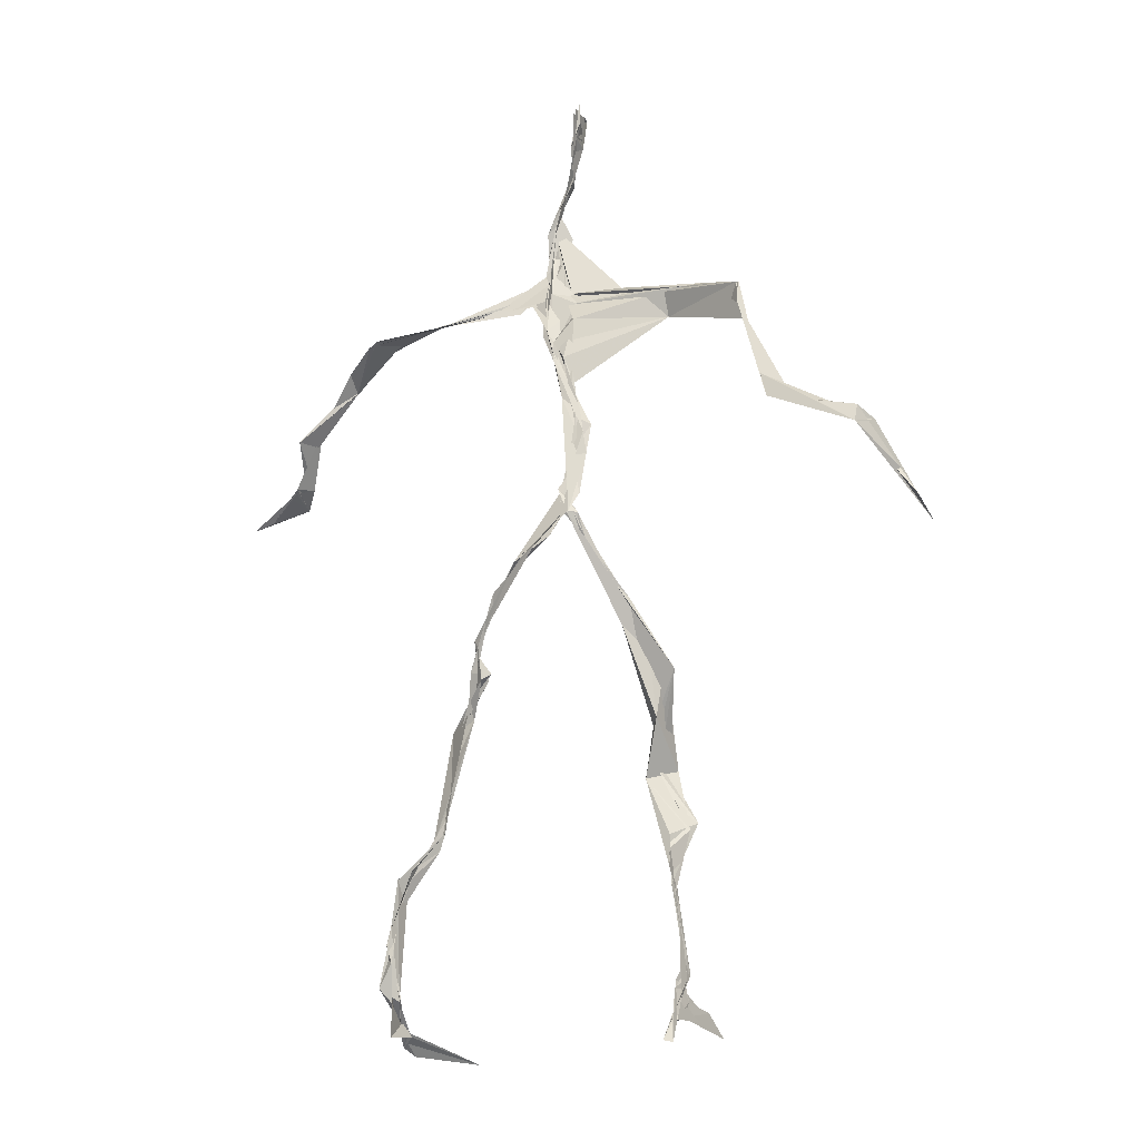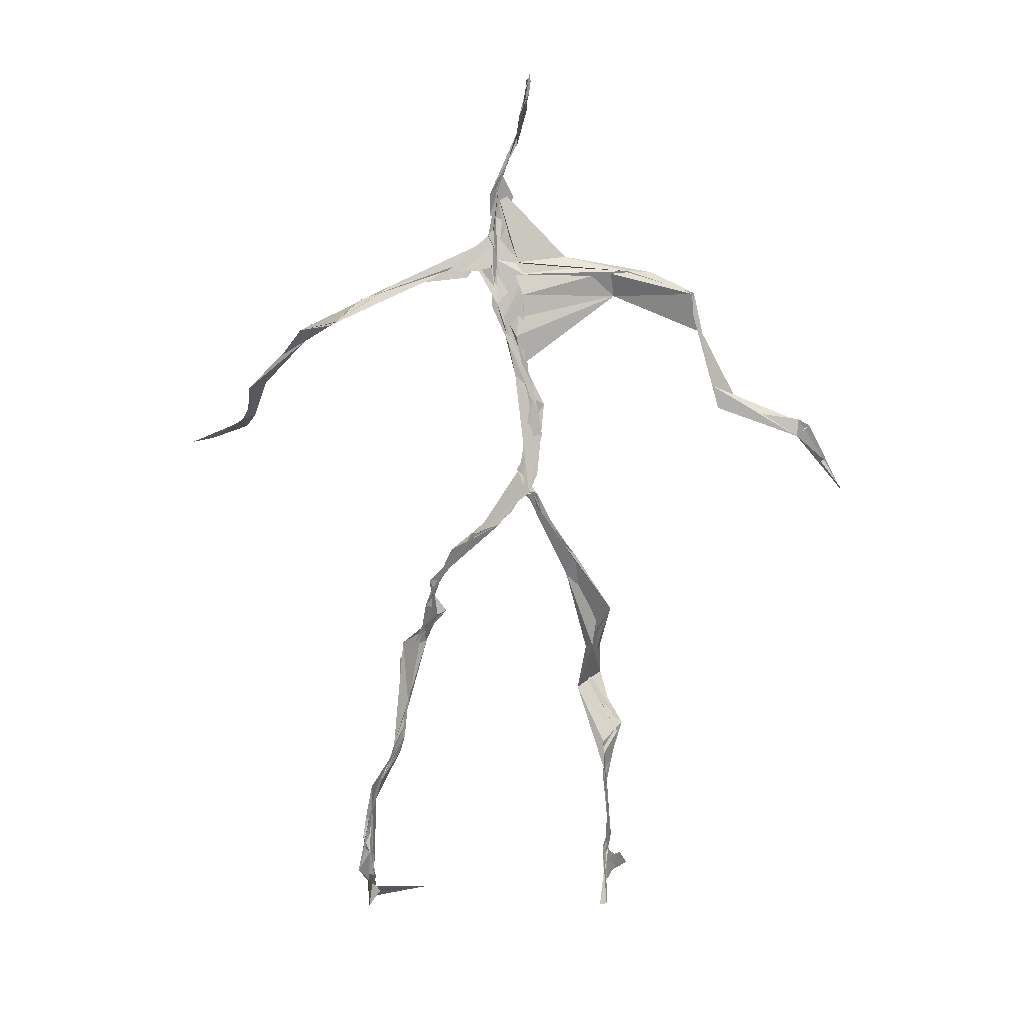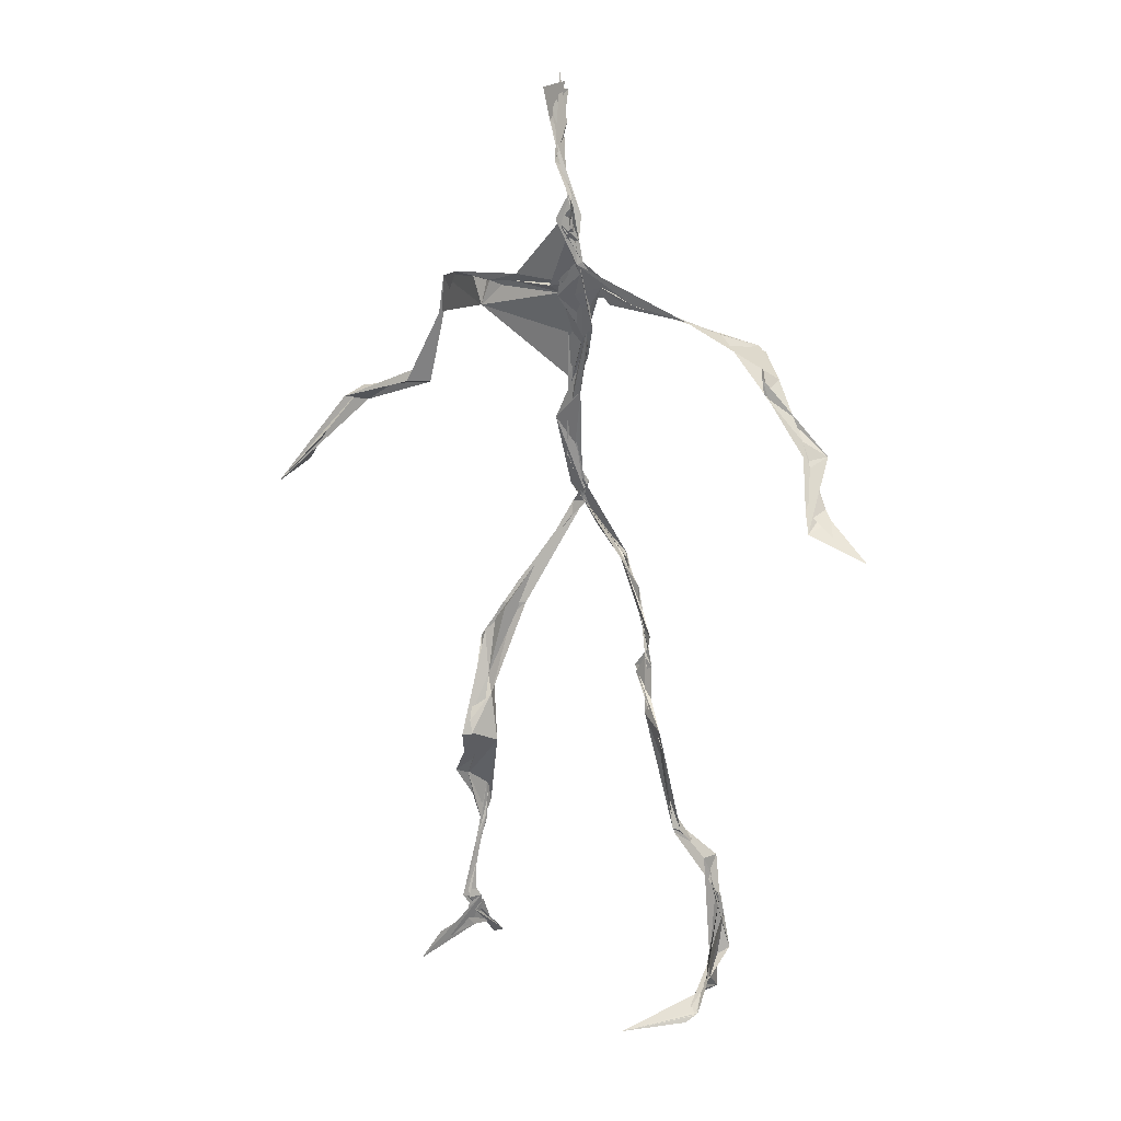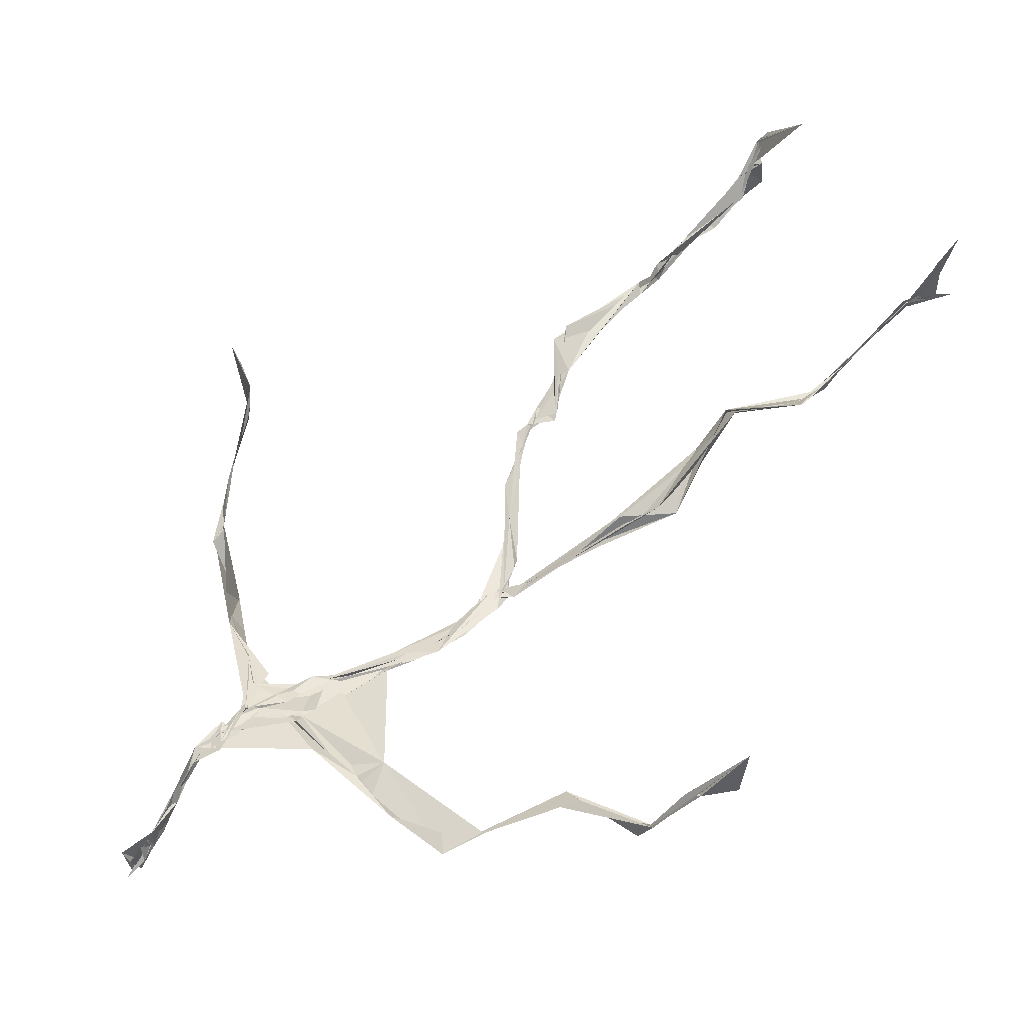
<metadata>
{"format":"obj","ext":"obj","renderer":"f3d","projection":"perspective","resolution":1024,"background":"white","views":[{"elev":-11.7,"azim":-141.6,"up":"+Y"},{"elev":17.0,"azim":-156.8,"up":"+Y"},{"elev":18.1,"azim":55.0,"up":"+Y"},{"elev":70.1,"azim":-131.4,"up":"+Z"}]}
</metadata>
<code>
v 0.1261 -0.518 0.02727
v -0.06355 -0.02592 0.001694
v -0.08003 -0.157 0.06182
v 0.06515 -0.1215 -0.03092
v -0.09917 -0.4346 0.06259
v -0.3268 0.07514 0.118
v 0.02525 0.3086 0.01502
v 0.1519 -0.4832 -0.05521
v -0.1019 -0.4562 0.08162
v 0.04555 0.2691 -0.008663
v -0.01937 0.4776 0.007286
v 0.01403 -0.01405 -0.05661
v -0.103 -0.2906 0.0496
v 0.02581 0.3106 0.01872
v -0.0988 -0.4331 0.0792
v 0.08234 -0.09833 -0.03534
v -0.09997 -0.433 0.06975
v -0.007627 0.2868 0.0123
v -0.004447 0.2181 -0.01737
v -0.1039 -0.4718 0.06906
v 0.02158 0.3457 0.02552
v -0.03521 0.04056 -0.03205
v -0.01435 0.0004132 -0.05852
v -0.06956 -0.222 0.07883
v -0.1107 -0.4937 0.02473
v -0.01438 0.2743 0.01078
v 0.1432 -0.4568 -0.09016
v -0.01149 0.4528 0.02607
v -0.1022 -0.434 0.0779
v 0.3436 0.06852 -0.07737
v 0.1392 -0.3323 -0.0718
v -0.3465 0.01893 0.1712
v 0.1471 -0.4902 -0.05497
v -0.04259 0.03597 -0.03837
v -0.07629 -0.2057 0.08958
v -0.2068 0.2631 0.02932
v 0.07722 -0.09367 -0.03829
v 0.1386 -0.4573 -0.08104
v -0.1083 -0.1219 0.05233
v -0.0757 -0.04955 0.01927
v -0.008521 0.2043 -0.02062
v -0.07029 -0.221 0.07534
v -0.01791 0.4589 0.007251
v 0.2566 0.1587 -0.09079
v 0.05911 -0.06849 -0.04079
v 0.2713 0.1432 -0.1115
v -0.1087 0.2498 0.04738
v 0.1004 -0.1581 -0.02599
v 0.2953 0.09871 -0.08955
v -0.03712 0.1529 -0.01338
v -0.04759 0.05497 -0.02656
v 0.1412 -0.4556 -0.08101
v -0.107 -0.3234 0.04269
v -0.02492 0.4978 0.004277
v 0.1424 -0.36 -0.07988
v -0.02944 0.05174 -0.0304
v -0.2578 0.1371 0.05206
v -0.2395 0.1377 0.0319
v 0.1275 -0.3254 -0.08061
v -0.0396 0.03597 -0.03675
v -0.05104 0.009926 -0.0222
v -0.01409 0.4628 0.02181
v 0.01753 0.3858 0.02099
v 0.2096 0.2151 -0.0761
v -0.01727 0.2826 0.02256
v 0.111 -0.1745 -0.02419
v -0.1128 -0.2776 0.08531
v -0.338 0.06594 0.1226
v 0.2123 0.1995 -0.07661
v 0.004319 0.4053 0.01764
v 0.006456 0.3558 0.03184
v -0.03156 0.03785 -0.03642
v -0.1012 -0.4251 0.08465
v -0.233 0.162 0.03124
v -0.02306 0.475 0.006631
v -0.3207 0.1235 0.07109
v -0.06479 -0.2312 0.06125
v -0.05246 0.2915 0.04067
v -0.2081 0.264 0.03201
v 0.3087 0.08192 -0.05632
v -0.0729 -0.08101 0.044
v -0.04423 0.1236 -0.01618
v -0.1118 -0.2853 0.0723
v 0.1367 -0.3337 -0.09093
v 0.1557 -0.4815 -0.06389
v -0.1037 -0.3811 0.06468
v -0.003176 0.4171 0.02033
v 0.1468 -0.3789 -0.08876
v 0.3674 0.06251 -0.08149
v -0.012 0.4495 0.00444
v 0.2723 0.1358 -0.08727
v -0.01193 0.2721 0.01683
v -0.01481 0.4706 0.02162
v -0.07441 -0.1782 0.06195
v -0.1064 -0.2822 0.07348
v 0.1534 -0.4875 -0.05756
v -0.01869 0.4863 0.02077
v -0.02168 0.4892 0.0006481
v -0.0933 -0.1111 0.0571
v -0.000418 0.2277 -0.007727
v -0.2164 0.222 0.02972
v -0.04832 0.03456 -0.02999
v -0.0471 0.1321 -0.00619
v -0.02616 0.06101 -0.0351
v -0.04484 0.03424 -0.03292
v -0.1019 -0.4533 0.06832
v 0.1226 0.2606 -0.04635
v -0.1033 -0.4091 0.07706
v -0.03975 0.03385 -0.03757
v -0.1516 0.2794 0.05176
v 0.1466 0.248 -0.07461
v -0.0278 0.1801 -0.009081
v -0.0491 0.09898 -0.0167
v 0.1322 -0.1959 -0.01808
v -0.3273 0.1117 0.09347
v -0.1017 -0.3381 0.05338
v 0.2995 0.09477 -0.08673
v 0.1376 -0.4174 -0.09794
v -0.03538 0.1411 -0.01769
v -0.1052 -0.3045 0.04702
v -0.03403 0.05185 -0.03013
v 0.01515 0.2387 -0.008754
v 0.0199 0.2804 0.0004373
v 0.1428 -0.4911 -0.09145
v -0.1041 -0.3516 0.05593
v -0.0188 0.2533 -0.0006229
v -0.1014 -0.4921 0.1422
v 0.1158 -0.2845 -0.04279
v 0.1533 -0.4814 -0.06169
v 0.02987 0.3137 0.01427
v -0.1004 -0.4291 0.08627
v 0.01051 0.2463 -0.006986
v -0.1038 -0.3618 0.06442
v -0.02367 0.481 -0.005579
v -0.109 -0.4732 0.05157
v 0.1258 -0.293 -0.03861
v -0.1004 0.2771 0.04225
v -0.3569 0.03648 0.1241
v -0.1014 -0.4425 0.05785
v 0.1668 -0.5007 -0.04543
v -0.1092 -0.4774 0.04238
v -0.1046 -0.3409 0.04918
v 0.1585 -0.5006 -0.03826
v -0.02739 0.05015 -0.03359
v 0.06988 -0.128 -0.02873
v 0.01846 0.2985 0.009787
v 0.1289 -0.1762 -0.01637
v 0.02525 0.3484 0.02374
v 0.08017 -0.1081 -0.03277
v -0.01639 0.1642 -0.01642
v -0.06655 -0.03545 0.008072
v 0.007022 0.2754 0.007835
v 0.01774 0.3745 0.02309
v -0.08209 -0.07901 0.04069
v 0.212 0.2121 -0.09581
v -0.04254 0.09161 -0.0168
v -0.06541 -0.0775 0.02151
v 0.152 -0.4423 -0.09986
v -0.08718 -0.1706 0.04996
v -0.2099 0.2396 0.02688
v 0.02217 -0.01591 -0.05032
v -0.3209 0.1056 0.06593
v 0.09483 -0.1662 -0.02248
v 0.1562 -0.4663 -0.06935
v 0.1407 -0.3827 -0.09542
v 0.007325 0.2426 -0.01174
v 0.07342 0.272 -0.01703
v -0.04231 0.09109 -0.02001
v -0.1005 -0.4359 0.07618
v -0.07053 -0.2182 0.09024
v -0.07989 -0.2217 0.09752
v 0.2171 0.1949 -0.07848
v -0.1023 -0.3931 0.06643
v 0.1281 -0.2974 -0.04752
v 0.02728 0.3612 0.0144
v 0.1596 0.2271 -0.1218
v 0.0737 -0.1272 -0.03634
v 0.1201 -0.3027 -0.04564
v 0.1662 -0.5026 -0.04247
v 0.0669 0.2766 -0.01554
v -0.1258 0.2795 0.04685
v 0.01425 0.2891 0.00448
v -0.01038 0.4868 0.03508
v 0.04344 0.2879 0.00134
v -0.02261 0.01109 -0.04402
v 0.02119 -0.02071 -0.04709
v 0.008813 0.3305 0.02041
v -0.03535 0.03636 -0.03513
v 0.02611 0.3718 0.02419
v 0.1167 -0.2709 -0.04155
v -0.000514 0.2285 -0.0105
v 0.2903 0.1001 -0.06783
v 0.1476 -0.399 -0.09439
v -0.1012 -0.4664 0.1166
v -0.1019 -0.4764 0.1042
v -0.02679 0.1798 -0.01206
v 0.08322 -0.08605 -0.03679
v 0.03037 0.336 0.01955
v 0.004244 0.414 0.03097
v 0.08977 -0.1183 -0.03488
v 0.1521 0.2318 -0.1202
v 0.00279 0.2876 0.01372
v 0.132 -0.3331 -0.07631
v 0.0128 0.3506 0.02953
v -0.01284 0.4431 0.007711
v -0.0167 0.2087 -0.01406
v 0.1625 -0.5097 -0.03187
v -0.1156 -0.4955 0.03448
v 0.05069 -0.04093 -0.04602
v -0.04014 0.03488 -0.03549
f 67 142 13
f 184 167 111
f 120 53 133
f 10 130 180
f 59 165 31
f 64 69 46
f 122 41 100
f 144 82 22
f 149 163 66
f 51 150 103
f 11 183 97
f 128 114 66
f 6 32 76
f 45 200 16
f 51 161 34
f 179 96 1
f 134 97 183
f 152 146 166
f 189 78 202
f 92 187 202
f 34 113 150
f 91 49 44
f 151 109 60
f 139 106 131
f 102 61 2
f 44 172 91
f 141 9 20
f 81 39 151
f 91 172 46
f 135 25 141
f 210 144 22
f 196 126 112
f 65 21 182
f 30 49 80
f 161 45 16
f 12 113 34
f 202 187 189
f 116 108 125
f 18 181 78
f 180 111 176
f 101 36 74
f 20 194 127
f 89 30 80
f 64 201 69
f 13 142 86
f 119 19 191
f 112 156 168
f 182 122 100
f 41 132 82
f 198 63 175
f 197 177 37
f 2 61 99
f 131 17 139
f 46 69 44
f 206 26 100
f 79 58 160
f 96 8 140
f 73 125 169
f 24 83 95
f 124 129 27
f 88 38 193
f 7 63 14
f 84 178 128
f 208 139 141
f 177 147 163
f 72 105 61
f 163 37 177
f 182 7 122
f 186 12 197
f 59 203 55
f 164 140 33
f 94 40 39
f 48 145 114
f 92 126 191
f 17 169 9
f 11 62 98
f 9 5 127
f 96 140 1
f 65 26 181
f 36 137 110
f 15 108 173
f 101 47 36
f 93 90 75
f 33 8 124
f 199 70 205
f 198 70 189
f 5 15 135
f 172 44 155
f 153 62 70
f 39 24 35
f 165 55 158
f 13 170 67
f 157 40 94
f 151 39 40
f 191 166 92
f 158 143 52
f 171 83 24
f 144 50 82
f 208 141 25
f 119 103 19
f 167 14 107
f 123 122 7
f 58 101 74
f 38 140 164
f 110 78 181
f 147 48 190
f 155 44 69
f 34 150 51
f 97 90 93
f 173 116 133
f 46 172 64
f 5 9 169
f 40 109 151
f 17 9 139
f 53 77 13
f 31 84 128
f 27 193 164
f 194 9 127
f 121 72 102
f 171 99 159
f 148 182 21
f 137 78 110
f 135 15 25
f 210 156 144
f 3 24 39
f 152 166 184
f 56 104 60
f 84 31 52
f 132 113 82
f 207 1 140
f 23 188 209
f 171 3 99
f 87 63 199
f 56 103 119
f 125 120 116
f 32 115 76
f 4 16 200
f 99 61 154
f 6 76 68
f 60 2 151
f 160 36 110
f 66 114 145
f 187 198 189
f 192 46 44
f 129 143 158
f 112 126 47
f 148 7 182
f 169 125 108
f 53 13 133
f 117 89 80
f 86 17 131
f 159 77 171
f 129 96 143
f 191 196 119
f 53 120 77
f 137 47 126
f 10 180 107
f 93 205 11
f 22 82 185
f 196 191 126
f 2 99 3
f 149 209 37
f 170 42 67
f 210 72 121
f 11 97 93
f 197 12 16
f 145 48 200
f 143 96 179
f 69 201 155
f 204 130 63
f 118 193 27
f 49 91 80
f 147 174 163
f 158 52 165
f 184 166 132
f 189 70 199
f 55 118 158
f 32 162 115
f 167 123 7
f 13 86 133
f 62 205 70
f 118 55 193
f 189 63 21
f 136 163 174
f 135 20 195
f 50 100 41
f 181 26 47
f 192 80 46
f 33 124 164
f 4 200 48
f 206 50 156
f 29 106 25
f 65 181 18
f 60 109 56
f 18 21 65
f 45 23 209
f 3 39 81
f 22 185 188
f 207 85 1
f 128 178 114
f 176 172 155
f 195 5 135
f 195 127 5
f 198 187 204
f 88 203 178
f 134 87 97
f 111 167 201
f 12 161 16
f 74 36 160
f 197 37 186
f 192 49 30
f 87 199 90
f 209 200 45
f 94 35 170
f 106 139 208
f 105 109 157
f 122 123 132
f 179 1 85
f 107 176 155
f 140 8 33
f 133 116 120
f 19 150 166
f 87 90 97
f 203 59 174
f 125 73 142
f 34 161 12
f 109 105 188
f 134 28 87
f 46 80 91
f 108 15 5
f 99 154 159
f 43 153 28
f 76 58 162
f 71 63 130
f 81 151 2
f 16 177 197
f 104 56 168
f 21 18 189
f 121 168 156
f 104 102 60
f 115 74 57
f 168 121 104
f 23 161 51
f 188 23 51
f 47 79 181
f 10 107 14
f 113 185 82
f 107 201 167
f 186 185 12
f 169 108 5
f 203 193 55
f 124 8 129
f 114 178 190
f 143 179 52
f 98 183 11
f 141 20 135
f 63 189 199
f 67 42 95
f 102 104 121
f 150 113 132
f 183 28 134
f 77 83 171
f 131 106 133
f 184 123 167
f 42 24 95
f 64 172 201
f 15 173 29
f 66 136 128
f 79 101 58
f 45 161 23
f 188 56 109
f 174 147 190
f 86 73 17
f 192 30 117
f 6 138 32
f 129 158 27
f 173 133 29
f 146 92 166
f 202 137 126
f 54 75 90
f 170 77 94
f 163 136 66
f 149 66 145
f 204 63 198
f 28 98 43
f 26 206 47
f 204 146 130
f 159 94 77
f 169 17 73
f 205 93 75
f 142 73 86
f 160 110 79
f 177 4 147
f 186 209 188
f 100 26 182
f 55 165 59
f 61 105 154
f 42 170 35
f 25 106 208
f 152 130 146
f 203 88 193
f 195 20 127
f 29 133 106
f 206 100 50
f 163 149 37
f 140 38 85
f 136 174 59
f 48 147 4
f 157 94 159
f 50 41 82
f 176 107 180
f 83 77 120
f 81 2 3
f 27 164 124
f 183 98 28
f 61 102 72
f 132 41 122
f 38 164 193
f 67 95 142
f 80 192 117
f 178 84 88
f 13 77 170
f 199 54 90
f 198 153 70
f 123 184 132
f 188 72 22
f 115 57 76
f 19 103 150
f 74 162 58
f 71 14 63
f 52 85 88
f 62 11 205
f 153 175 28
f 196 168 119
f 89 117 30
f 174 190 203
f 114 190 48
f 198 175 153
f 103 56 51
f 57 58 76
f 119 168 56
f 56 188 51
f 148 63 7
f 31 165 52
f 157 109 40
f 152 180 130
f 68 138 6
f 207 140 85
f 36 47 137
f 132 166 150
f 176 111 172
f 75 54 199
f 42 35 24
f 85 52 179
f 159 154 157
f 68 162 32
f 14 167 7
f 142 95 125
f 32 138 68
f 172 111 201
f 15 29 25
f 141 139 9
f 188 105 72
f 178 203 190
f 155 201 107
f 156 50 144
f 210 22 72
f 110 181 79
f 160 57 74
f 182 26 65
f 10 14 130
f 128 136 59
f 121 156 210
f 184 180 152
f 76 162 68
f 71 130 14
f 62 43 98
f 157 154 105
f 206 156 112
f 194 20 9
f 202 126 92
f 37 209 186
f 8 96 129
f 87 28 175
f 192 44 49
f 112 47 206
f 145 200 149
f 125 83 120
f 87 175 63
f 149 200 209
f 43 62 153
f 204 187 146
f 95 83 125
f 115 162 74
f 88 84 52
f 4 177 16
f 185 113 12
f 186 188 185
f 2 60 102
f 57 160 58
f 148 21 63
f 38 88 85
f 86 131 133
f 137 202 78
f 75 199 205
f 101 79 47
f 92 146 187
f 59 31 128
f 184 111 180
f 108 116 173
f 24 3 171
f 112 168 196
f 191 19 166
f 35 94 39
f 158 118 27
f 189 18 78

</code>
